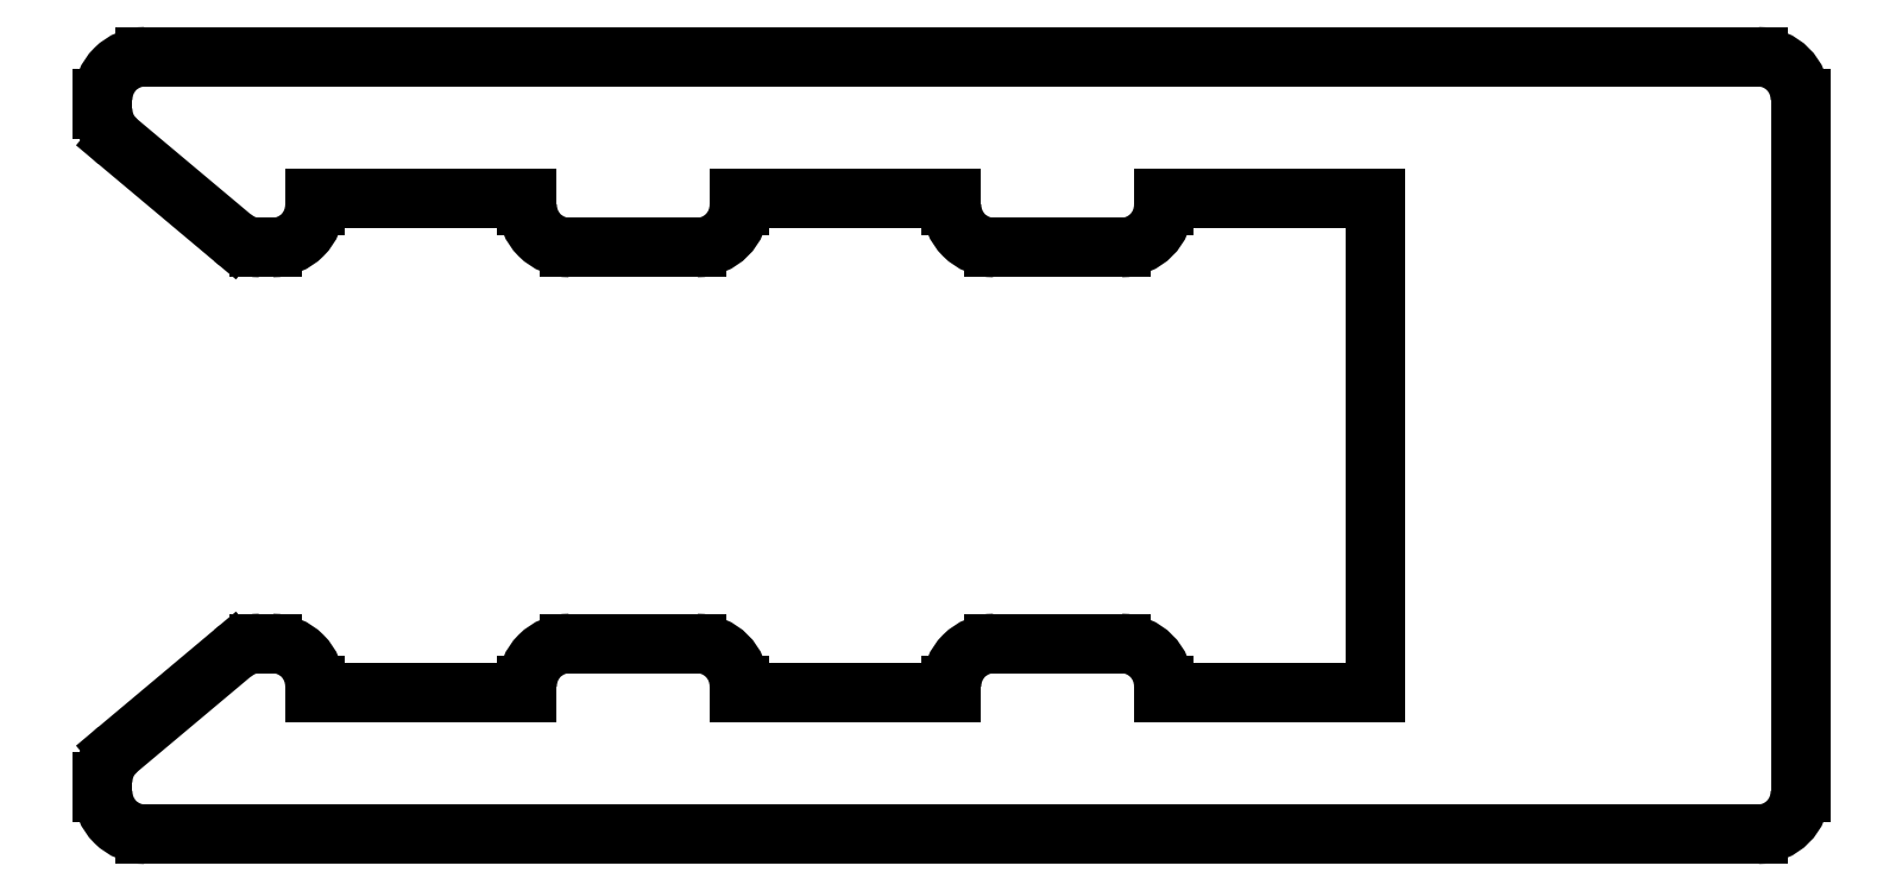
<metadata>
{"format":"dxf","ext":"dxf","renderer":"ezdxf+matplotlib","layout":"modelspace","background":"white","min_lineweight":24,"dpi":150}
</metadata>
<code>
0
SECTION
2
ENTITIES
0
ARC
8
0
10
947.2
20
543.9
30
0
40
0.3
50
230
51
270
0
LINE
8
0
10
947.3
20
543.6
30
0
11
947.2
21
543.6
31
0
0
LINE
8
0
10
946.2
20
544.3
30
0
11
947.1
21
543.7
31
0
0
ARC
8
0
10
947.3
20
543.9
30
0
40
0.3
50
270
51
2.504e-06
0
ARC
8
0
10
946.4
20
544.6
30
0
40
0.3
50
180
51
230
0
LINE
8
0
10
947.6
20
543.9
30
0
11
947.6
21
543.9
31
0
0
LINE
8
0
10
946.1
20
544.6
30
0
11
946.1
21
544.6
31
0
0
LINE
8
0
10
947.6
20
543.9
30
0
11
949.1
21
543.9
31
0
0
ARC
8
0
10
946.4
20
544.6
30
0
40
0.3
50
90
51
180
0
LINE
8
0
10
949.1
20
543.9
30
0
11
949.1
21
543.9
31
0
0
LINE
8
0
10
946.4
20
544.9
30
0
11
957.8
21
544.9
31
0
0
ARC
8
0
10
949.4
20
543.9
30
0
40
0.3
50
180
51
270
0
ARC
8
0
10
957.8
20
544.6
30
0
40
0.3
50
0
51
90
0
LINE
8
0
10
950.3
20
543.6
30
0
11
949.4
21
543.6
31
0
0
LINE
8
0
10
958.1
20
544.6
30
0
11
958.1
21
542.2
31
0
0
ARC
8
0
10
950.3
20
543.9
30
0
40
0.3
50
270
51
360
0
LINE
8
0
10
958.1
20
539.7
30
0
11
958.1
21
542.2
31
0
0
LINE
8
0
10
950.6
20
543.9
30
0
11
950.6
21
543.9
31
0
0
ARC
8
0
10
957.8
20
539.7
30
0
40
0.3
50
270
51
360
0
LINE
8
0
10
950.6
20
543.9
30
0
11
952.1
21
543.9
31
0
0
LINE
8
0
10
946.4
20
539.4
30
0
11
957.8
21
539.4
31
0
0
LINE
8
0
10
952.1
20
543.9
30
0
11
952.1
21
543.9
31
0
0
ARC
8
0
10
946.4
20
539.7
30
0
40
0.3
50
180
51
270
0
ARC
8
0
10
952.4
20
543.9
30
0
40
0.3
50
180
51
270
0
LINE
8
0
10
946.1
20
539.8
30
0
11
946.1
21
539.7
31
0
0
LINE
8
0
10
953.3
20
543.6
30
0
11
952.4
21
543.6
31
0
0
ARC
8
0
10
946.4
20
539.8
30
0
40
0.3
50
130
51
180
0
ARC
8
0
10
953.3
20
543.9
30
0
40
0.3
50
270
51
360
0
LINE
8
0
10
946.2
20
540
30
0
11
947.1
21
540.7
31
0
0
LINE
8
0
10
953.6
20
543.9
30
0
11
953.6
21
543.9
31
0
0
ARC
8
0
10
947.2
20
540.5
30
0
40
0.3
50
90
51
130
0
LINE
8
0
10
953.6
20
543.9
30
0
11
955.1
21
543.9
31
0
0
LINE
8
0
10
947.3
20
540.8
30
0
11
947.2
21
540.8
31
0
0
LINE
8
0
10
955.1
20
543.9
30
0
11
955.1
21
540.4
31
0
0
ARC
8
0
10
947.3
20
540.5
30
0
40
0.3
50
360
51
90
0
LINE
8
0
10
953.6
20
540.4
30
0
11
955.1
21
540.4
31
0
0
LINE
8
0
10
947.6
20
540.5
30
0
11
947.6
21
540.4
31
0
0
LINE
8
0
10
953.6
20
540.5
30
0
11
953.6
21
540.4
31
0
0
LINE
8
0
10
947.6
20
540.4
30
0
11
949.1
21
540.4
31
0
0
ARC
8
0
10
953.3
20
540.5
30
0
40
0.3
50
0
51
90
0
LINE
8
0
10
949.1
20
540.4
30
0
11
949.1
21
540.5
31
0
0
LINE
8
0
10
953.3
20
540.8
30
0
11
952.4
21
540.8
31
0
0
ARC
8
0
10
949.4
20
540.5
30
0
40
0.3
50
90
51
180
0
ARC
8
0
10
952.4
20
540.5
30
0
40
0.3
50
90
51
180
0
LINE
8
0
10
950.3
20
540.8
30
0
11
949.4
21
540.8
31
0
0
LINE
8
0
10
952.1
20
540.4
30
0
11
952.1
21
540.5
31
0
0
ARC
8
0
10
950.3
20
540.5
30
0
40
0.3
50
0
51
90
0
LINE
8
0
10
950.6
20
540.4
30
0
11
952.1
21
540.4
31
0
0
LINE
8
0
10
950.6
20
540.5
30
0
11
950.6
21
540.4
31
0
0
ENDSEC
0
EOF

</code>
